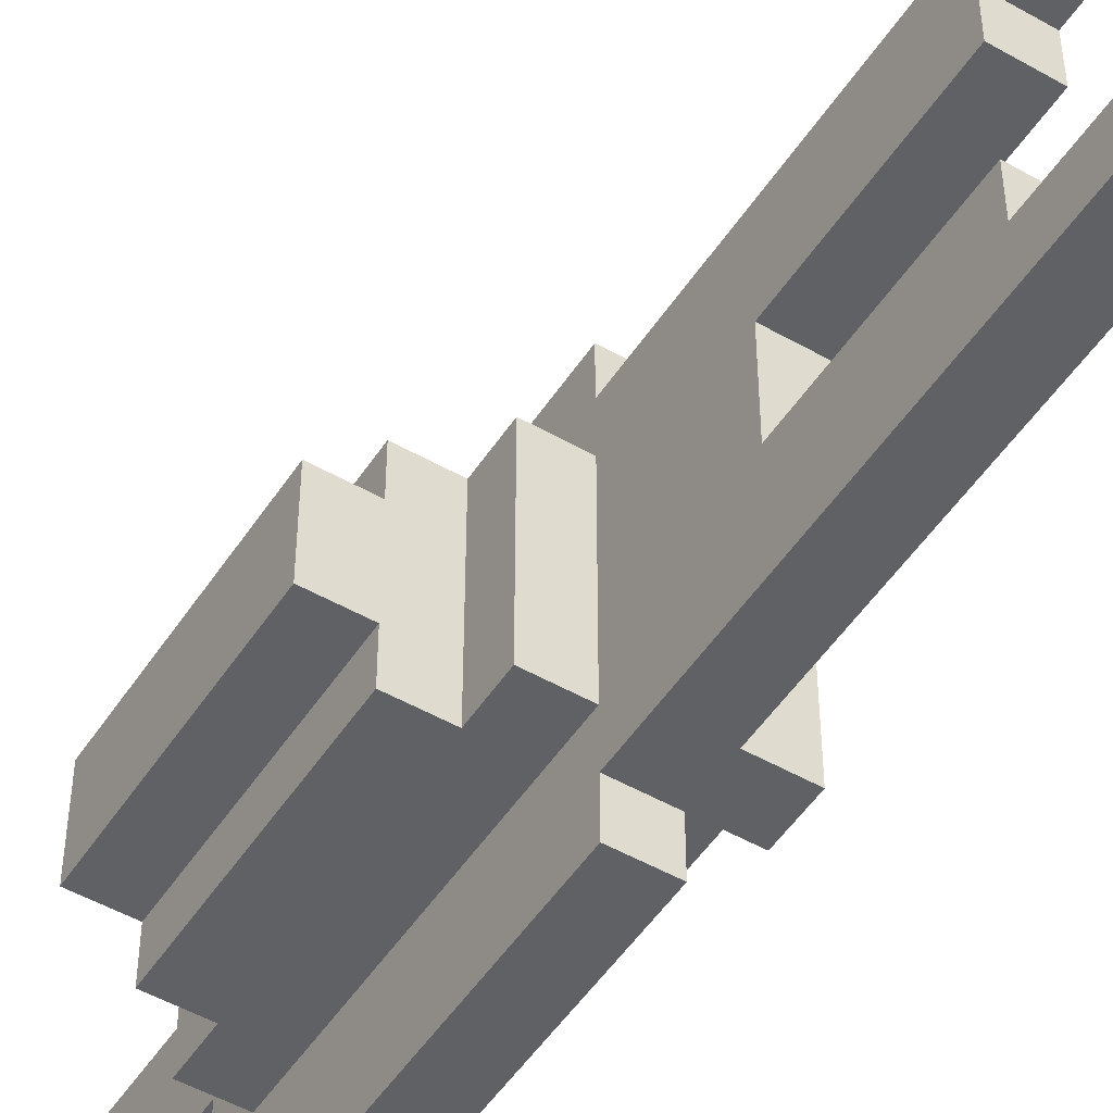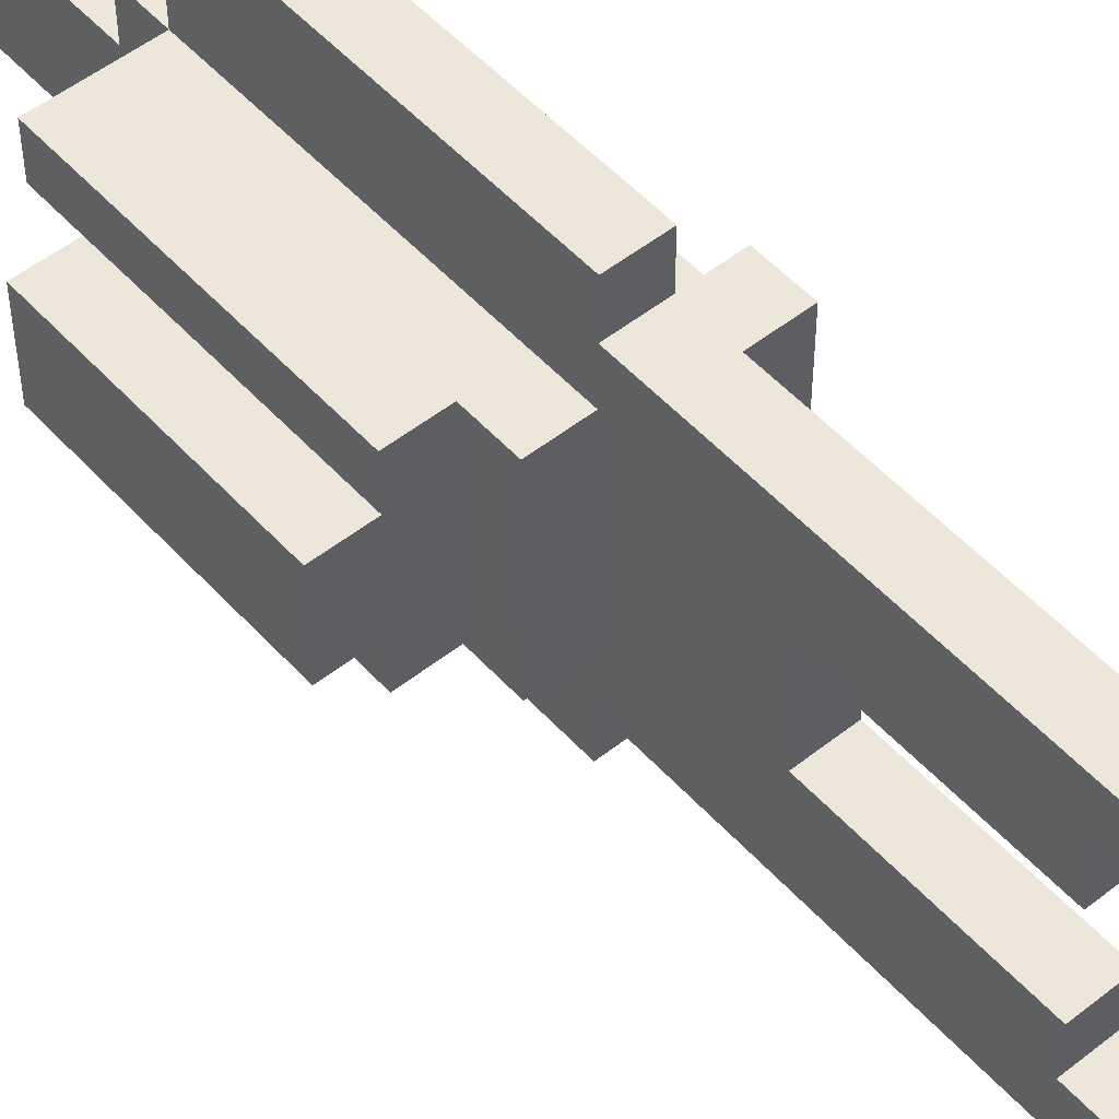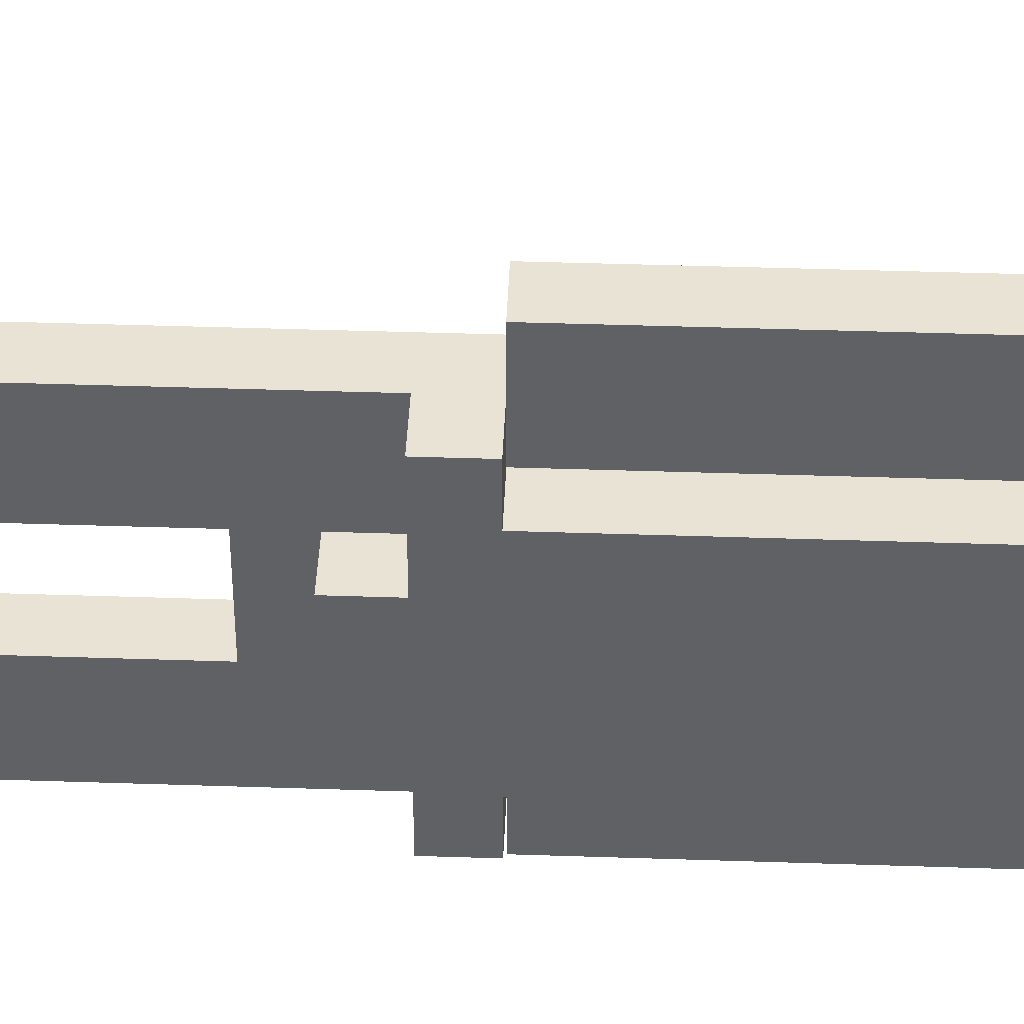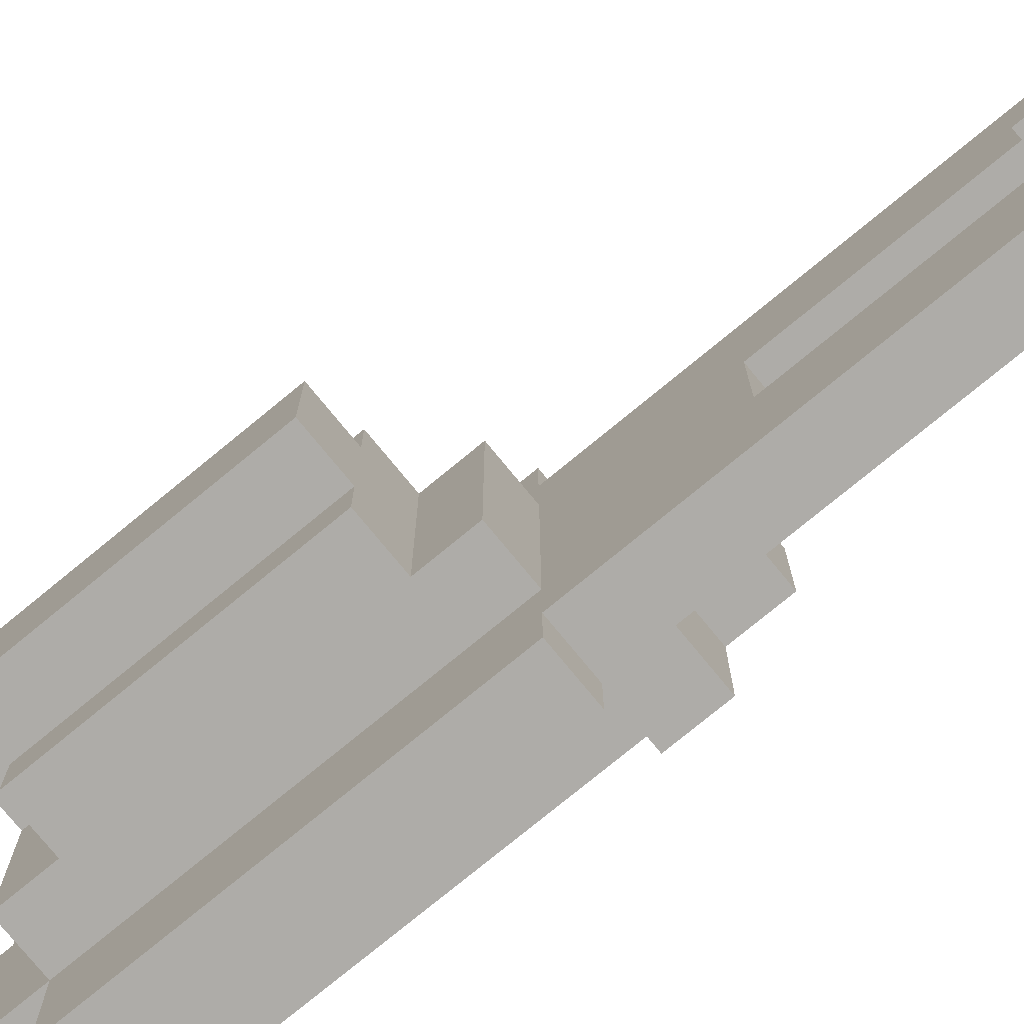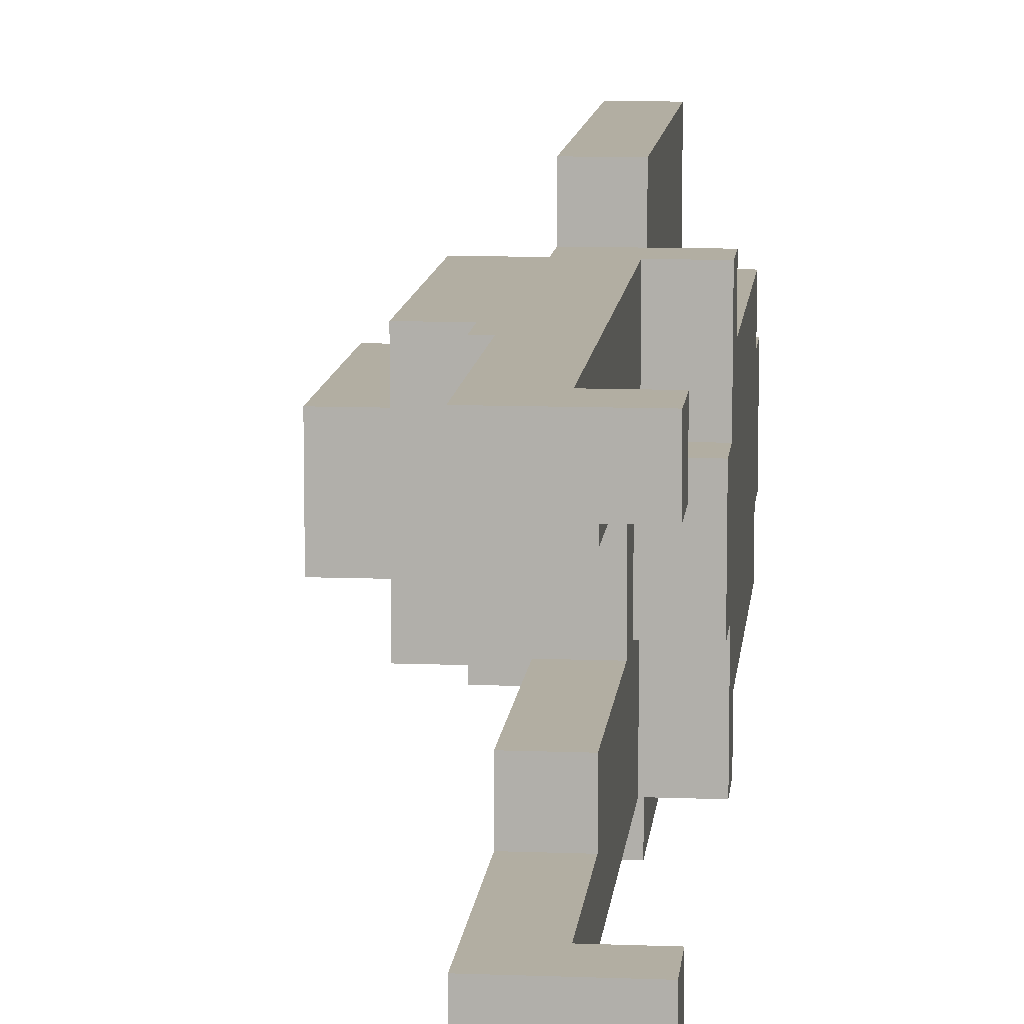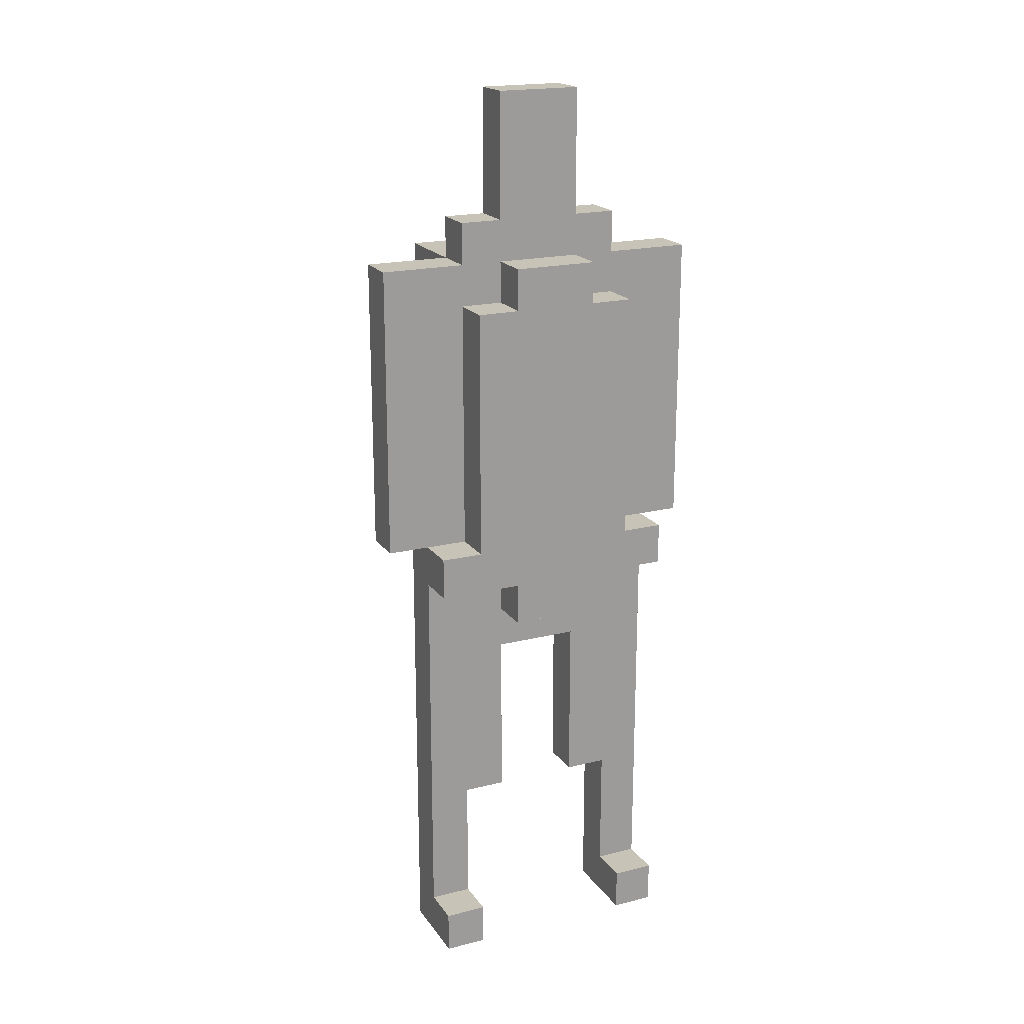
<metadata>
{"format":"obj","ext":"obj","renderer":"f3d","projection":"perspective","resolution":1024,"background":"white","views":[{"elev":-50.2,"azim":-32.1,"up":"+Z"},{"elev":51.7,"azim":-40.6,"up":"+Z"},{"elev":42.2,"azim":92.3,"up":"+Z"},{"elev":-76.8,"azim":-50.6,"up":"+Z"},{"elev":10.7,"azim":5.5,"up":"+Z"},{"elev":19.6,"azim":65.1,"up":"+Y"}]}
</metadata>
<code>
v 16 12 14
v 16 12 12
v 16 17 14
v 16 17 12
v 17 12 15
v 17 12 14
v 17 12 12
v 17 12 11
v 17 17 15
v 17 17 14
v 17 17 12
v 17 17 11
v 17 18 15
v 17 18 14
v 18 11 15
v 18 11 11
v 18 12 15
v 18 12 11
v 18 17 14
v 18 17 11
v 18 18 14
v 18 18 11
v 19 0 16
v 19 0 15
v 19 0 11
v 19 0 10
v 19 3 16
v 19 3 15
v 19 3 11
v 19 3 10
v 19 4 15
v 19 4 14
v 19 4 12
v 19 4 11
v 19 8 14
v 19 8 12
v 19 11 17
v 19 11 16
v 19 11 15
v 19 11 11
v 19 11 10
v 19 11 9
v 19 13 17
v 19 13 16
v 19 13 10
v 19 13 9
v 19 18 17
v 19 18 16
v 19 18 15
v 19 18 11
v 19 18 10
v 19 18 9
v 19 19 15
v 19 19 14
v 19 19 12
v 19 19 11
v 19 21 14
v 19 21 12
v 19 22 14
v 19 22 12
v 20 1 16
v 20 1 15
v 20 1 11
v 20 1 10
v 20 3 16
v 20 3 15
v 20 3 11
v 20 3 10
v 20 4 15
v 20 4 14
v 20 4 12
v 20 4 11
v 20 8 14
v 20 8 12
v 20 9 14
v 20 9 12
v 20 10 16
v 20 10 15
v 20 10 14
v 20 10 12
v 20 10 11
v 20 10 10
v 20 11 17
v 20 11 16
v 20 11 15
v 20 11 11
v 20 11 10
v 20 11 9
v 20 13 17
v 20 13 16
v 20 13 10
v 20 13 9
v 20 16 15
v 20 17 15
v 20 17 14
v 20 17 12
v 20 17 11
v 20 18 17
v 20 18 16
v 20 18 15
v 20 18 14
v 20 18 12
v 20 18 11
v 20 18 10
v 20 18 9
v 20 19 15
v 20 19 14
v 20 19 12
v 20 19 11
v 20 21 14
v 20 21 12
v 20 22 14
v 20 22 12
v 21 0 16
v 21 0 15
v 21 0 11
v 21 0 10
v 21 1 16
v 21 1 15
v 21 1 11
v 21 1 10
v 21 9 14
v 21 9 12
v 21 10 16
v 21 10 15
v 21 10 14
v 21 10 13
v 21 10 12
v 21 10 11
v 21 10 10
v 21 11 16
v 21 11 15
v 21 11 14
v 21 11 13
v 21 11 11
v 21 11 10
v 21 12 13
v 21 12 12
v 21 13 13
v 21 13 12
v 21 14 13
v 21 14 12
v 21 15 13
v 21 15 12
v 21 16 15
v 21 16 14
v 21 17 15
v 21 17 14
v 21 17 12
v 21 17 11
v 21 18 14
v 21 18 12
v 19 11 17
v 19 13 17
v 19 18 17
v 20 11 17
v 20 13 17
v 20 18 17
v 19 0 16
v 19 3 16
v 19 11 16
v 20 1 16
v 20 3 16
v 20 10 16
v 20 11 16
v 21 0 16
v 21 1 16
v 21 10 16
v 21 11 16
v 17 12 15
v 17 17 15
v 17 18 15
v 18 11 15
v 18 12 15
v 18 17 15
v 18 18 15
v 19 11 15
v 19 18 15
v 19 19 15
v 20 11 15
v 20 16 15
v 20 17 15
v 20 18 15
v 20 19 15
v 21 11 15
v 21 16 15
v 21 17 15
v 16 12 14
v 16 17 14
v 17 12 14
v 17 17 14
v 19 19 14
v 19 21 14
v 19 22 14
v 20 9 14
v 20 10 14
v 20 17 14
v 20 18 14
v 20 19 14
v 20 21 14
v 20 22 14
v 21 9 14
v 21 10 14
v 21 17 14
v 21 18 14
v 19 4 12
v 19 8 12
v 20 4 12
v 20 8 12
v 19 0 11
v 19 3 11
v 19 4 11
v 20 1 11
v 20 3 11
v 20 4 11
v 21 0 11
v 21 1 11
v 19 0 15
v 19 3 15
v 19 4 15
v 20 1 15
v 20 3 15
v 20 4 15
v 21 0 15
v 21 1 15
v 17 17 14
v 17 18 14
v 18 17 14
v 18 18 14
v 19 4 14
v 19 8 14
v 20 4 14
v 20 8 14
v 16 12 12
v 16 17 12
v 17 12 12
v 17 17 12
v 19 19 12
v 19 21 12
v 19 22 12
v 20 9 12
v 20 10 12
v 20 17 12
v 20 18 12
v 20 19 12
v 20 21 12
v 20 22 12
v 21 9 12
v 21 10 12
v 21 17 12
v 21 18 12
v 17 12 11
v 17 17 11
v 18 11 11
v 18 12 11
v 18 17 11
v 18 18 11
v 19 11 11
v 19 18 11
v 19 19 11
v 20 11 11
v 20 17 11
v 20 18 11
v 20 19 11
v 21 11 11
v 21 17 11
v 19 0 10
v 19 3 10
v 19 11 10
v 20 1 10
v 20 3 10
v 20 10 10
v 20 11 10
v 21 0 10
v 21 1 10
v 21 10 10
v 21 11 10
v 19 11 9
v 19 13 9
v 19 18 9
v 20 11 9
v 20 13 9
v 20 18 9
v 19 0 16
v 21 0 16
v 19 0 15
v 21 0 15
v 19 0 11
v 21 0 11
v 19 0 10
v 21 0 10
v 19 4 15
v 20 4 15
v 19 4 14
v 20 4 14
v 19 4 12
v 20 4 12
v 19 4 11
v 20 4 11
v 19 8 14
v 20 8 14
v 19 8 12
v 20 8 12
v 20 9 14
v 21 9 14
v 20 9 12
v 21 9 12
v 20 10 16
v 21 10 16
v 20 10 15
v 21 10 15
v 20 10 14
v 21 10 14
v 20 10 12
v 21 10 12
v 20 10 11
v 21 10 11
v 20 10 10
v 21 10 10
v 19 11 17
v 20 11 17
v 19 11 16
v 20 11 16
v 18 11 15
v 19 11 15
v 18 11 11
v 19 11 11
v 19 11 10
v 20 11 10
v 19 11 9
v 20 11 9
v 17 12 15
v 18 12 15
v 16 12 14
v 17 12 14
v 16 12 12
v 17 12 12
v 17 12 11
v 18 12 11
v 20 1 16
v 21 1 16
v 20 1 15
v 21 1 15
v 20 1 11
v 21 1 11
v 20 1 10
v 21 1 10
v 20 11 16
v 21 11 16
v 20 11 15
v 21 11 15
v 20 11 11
v 21 11 11
v 20 11 10
v 21 11 10
v 20 17 15
v 21 17 15
v 16 17 14
v 17 17 14
v 18 17 14
v 20 17 14
v 21 17 14
v 16 17 12
v 17 17 12
v 20 17 12
v 21 17 12
v 17 17 11
v 18 17 11
v 20 17 11
v 21 17 11
v 19 18 17
v 20 18 17
v 19 18 16
v 20 18 16
v 17 18 15
v 18 18 15
v 19 18 15
v 20 18 15
v 17 18 14
v 18 18 14
v 20 18 14
v 21 18 14
v 20 18 12
v 21 18 12
v 18 18 11
v 19 18 11
v 20 18 11
v 19 18 10
v 20 18 10
v 19 18 9
v 20 18 9
v 19 19 15
v 20 19 15
v 19 19 14
v 20 19 14
v 19 19 12
v 20 19 12
v 19 19 11
v 20 19 11
v 19 22 14
v 20 22 14
v 19 22 12
v 20 22 12
f 3 2 1
f 4 2 3
f 9 6 5
f 10 6 9
f 11 8 7
f 12 8 11
f 13 10 9
f 14 10 13
f 17 16 15
f 18 16 17
f 21 20 19
f 22 20 21
f 27 24 23
f 28 24 27
f 29 26 25
f 30 26 29
f 31 28 27
f 34 30 29
f 35 32 31
f 36 34 33
f 38 35 31
f 38 36 35
f 38 31 27
f 39 36 38
f 40 34 36
f 40 36 39
f 40 30 34
f 41 30 40
f 43 38 37
f 44 39 38
f 44 38 43
f 45 41 40
f 45 42 41
f 46 42 45
f 47 44 43
f 48 39 44
f 48 44 47
f 49 39 48
f 50 45 40
f 51 46 45
f 51 45 50
f 52 46 51
f 53 50 49
f 54 50 53
f 55 50 54
f 56 50 55
f 57 55 54
f 58 55 57
f 59 58 57
f 60 58 59
f 61 62 65
f 65 62 66
f 63 64 67
f 67 64 68
f 65 66 69
f 67 68 72
f 69 70 73
f 71 72 74
f 69 73 75
f 73 74 75
f 74 72 76
f 75 74 76
f 69 75 77
f 65 69 77
f 77 75 78
f 78 75 79
f 76 72 80
f 72 68 81
f 80 72 81
f 81 68 82
f 83 84 89
f 84 85 90
f 89 84 90
f 86 87 91
f 87 88 91
f 91 88 92
f 90 85 93
f 90 93 94
f 86 91 97
f 89 90 98
f 94 95 99
f 98 90 99
f 90 94 99
f 99 95 100
f 100 95 101
f 96 97 102
f 97 91 103
f 102 97 103
f 91 92 104
f 103 91 104
f 104 92 105
f 100 101 106
f 102 103 106
f 101 102 106
f 106 103 107
f 107 103 108
f 108 103 109
f 107 108 110
f 110 108 111
f 110 111 112
f 112 111 113
f 114 115 118
f 118 115 119
f 116 117 120
f 120 117 121
f 122 123 126
f 126 123 127
f 127 123 128
f 124 125 131
f 125 126 132
f 131 125 132
f 126 127 133
f 132 126 133
f 127 128 134
f 133 127 134
f 128 129 134
f 129 130 135
f 134 129 135
f 135 130 136
f 133 134 137
f 134 135 137
f 132 133 137
f 137 135 138
f 132 137 139
f 137 138 139
f 138 135 140
f 139 138 140
f 132 139 141
f 139 140 141
f 140 135 142
f 141 140 142
f 132 141 143
f 141 142 143
f 142 135 144
f 143 142 144
f 132 143 145
f 143 144 145
f 145 144 146
f 145 146 147
f 146 144 148
f 147 146 148
f 144 135 149
f 148 144 149
f 149 135 150
f 148 149 151
f 151 149 152
f 156 154 153
f 157 155 154
f 157 154 156
f 158 155 157
f 162 160 159
f 163 161 160
f 163 160 162
f 164 161 163
f 165 161 164
f 166 162 159
f 167 162 166
f 168 165 164
f 169 165 168
f 174 171 170
f 175 172 171
f 175 171 174
f 176 172 175
f 177 174 173
f 177 175 174
f 177 176 175
f 178 176 177
f 183 179 178
f 184 179 183
f 185 181 180
f 186 182 181
f 186 181 185
f 187 182 186
f 190 189 188
f 191 189 190
f 199 193 192
f 200 194 193
f 200 193 199
f 201 194 200
f 202 196 195
f 203 196 202
f 204 198 197
f 205 198 204
f 208 207 206
f 209 207 208
f 213 211 210
f 214 212 211
f 214 211 213
f 215 212 214
f 216 213 210
f 217 213 216
f 218 219 221
f 219 220 222
f 221 219 222
f 222 220 223
f 218 221 224
f 224 221 225
f 226 227 228
f 228 227 229
f 230 231 232
f 232 231 233
f 234 235 236
f 236 235 237
f 238 239 245
f 239 240 246
f 245 239 246
f 246 240 247
f 241 242 248
f 248 242 249
f 243 244 250
f 250 244 251
f 252 253 255
f 255 253 256
f 254 255 258
f 256 257 258
f 255 256 258
f 258 257 259
f 259 260 263
f 263 260 264
f 261 262 265
f 265 262 266
f 267 268 270
f 268 269 271
f 270 268 271
f 271 269 272
f 272 269 273
f 267 270 274
f 274 270 275
f 272 273 276
f 276 273 277
f 278 279 281
f 279 280 282
f 281 279 282
f 282 280 283
f 286 285 284
f 287 285 286
f 290 289 288
f 291 289 290
f 294 293 292
f 295 293 294
f 298 297 296
f 299 297 298
f 302 301 300
f 303 301 302
f 306 305 304
f 307 305 306
f 310 309 308
f 311 309 310
f 312 311 310
f 313 311 312
f 316 315 314
f 317 315 316
f 318 317 316
f 319 317 318
f 322 321 320
f 323 321 322
f 326 325 324
f 327 325 326
f 330 329 328
f 331 329 330
f 335 333 332
f 336 335 334
f 337 333 335
f 337 335 336
f 338 333 337
f 339 333 338
f 340 341 342
f 342 341 343
f 344 345 346
f 346 345 347
f 348 349 350
f 350 349 351
f 352 353 354
f 354 353 355
f 356 357 361
f 361 357 362
f 358 359 363
f 359 360 364
f 363 359 364
f 364 360 367
f 367 360 368
f 365 366 369
f 369 366 370
f 371 372 373
f 373 372 374
f 373 374 377
f 377 374 378
f 375 376 379
f 376 377 380
f 379 376 380
f 381 382 383
f 383 382 384
f 380 377 385
f 385 377 386
f 386 387 388
f 388 387 389
f 388 389 390
f 390 389 391
f 392 393 394
f 394 393 395
f 396 397 398
f 398 397 399
f 400 401 402
f 402 401 403

</code>
